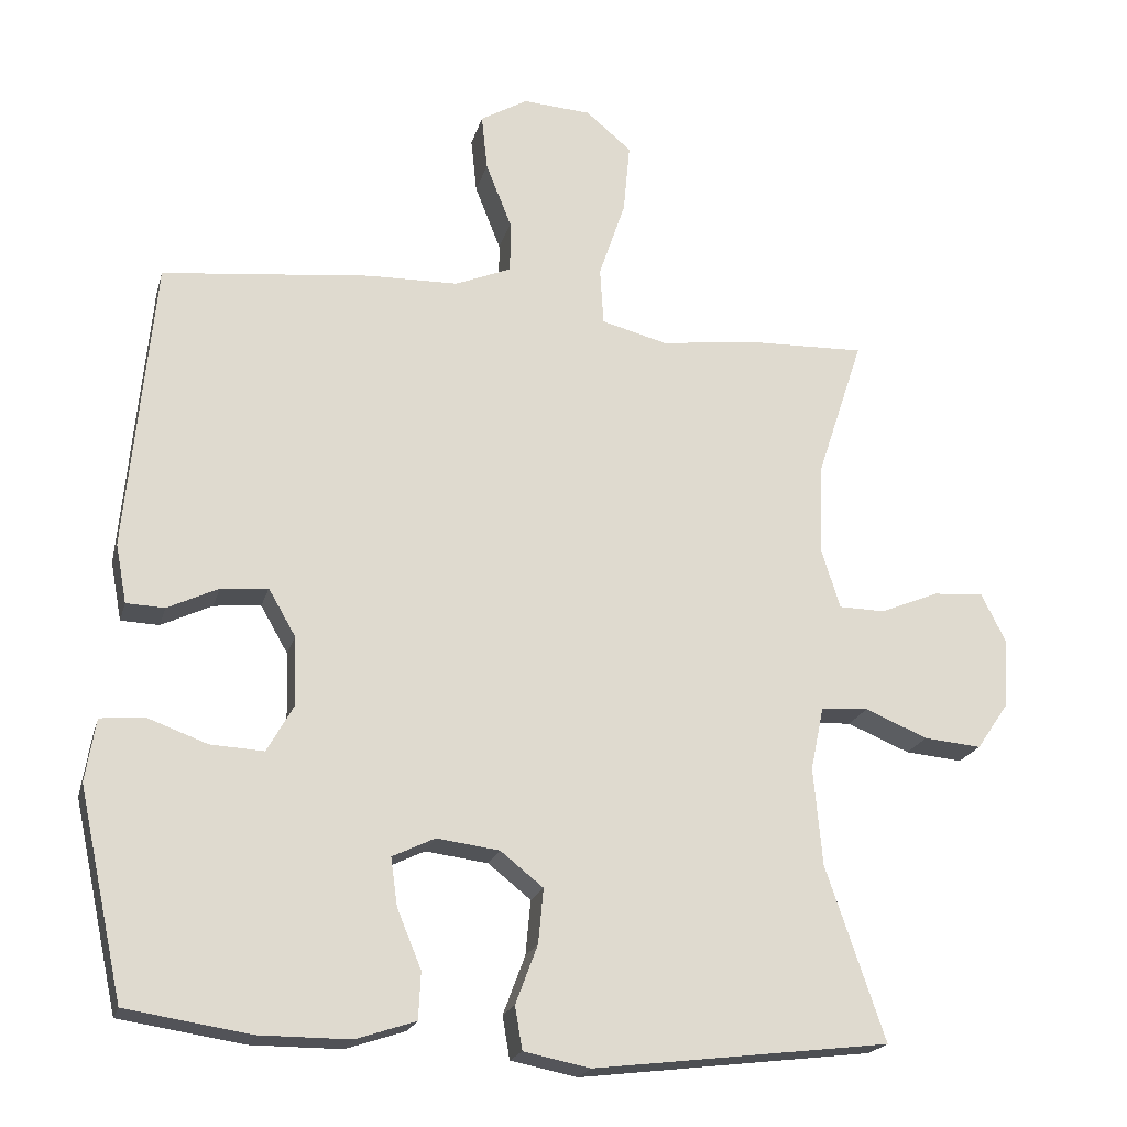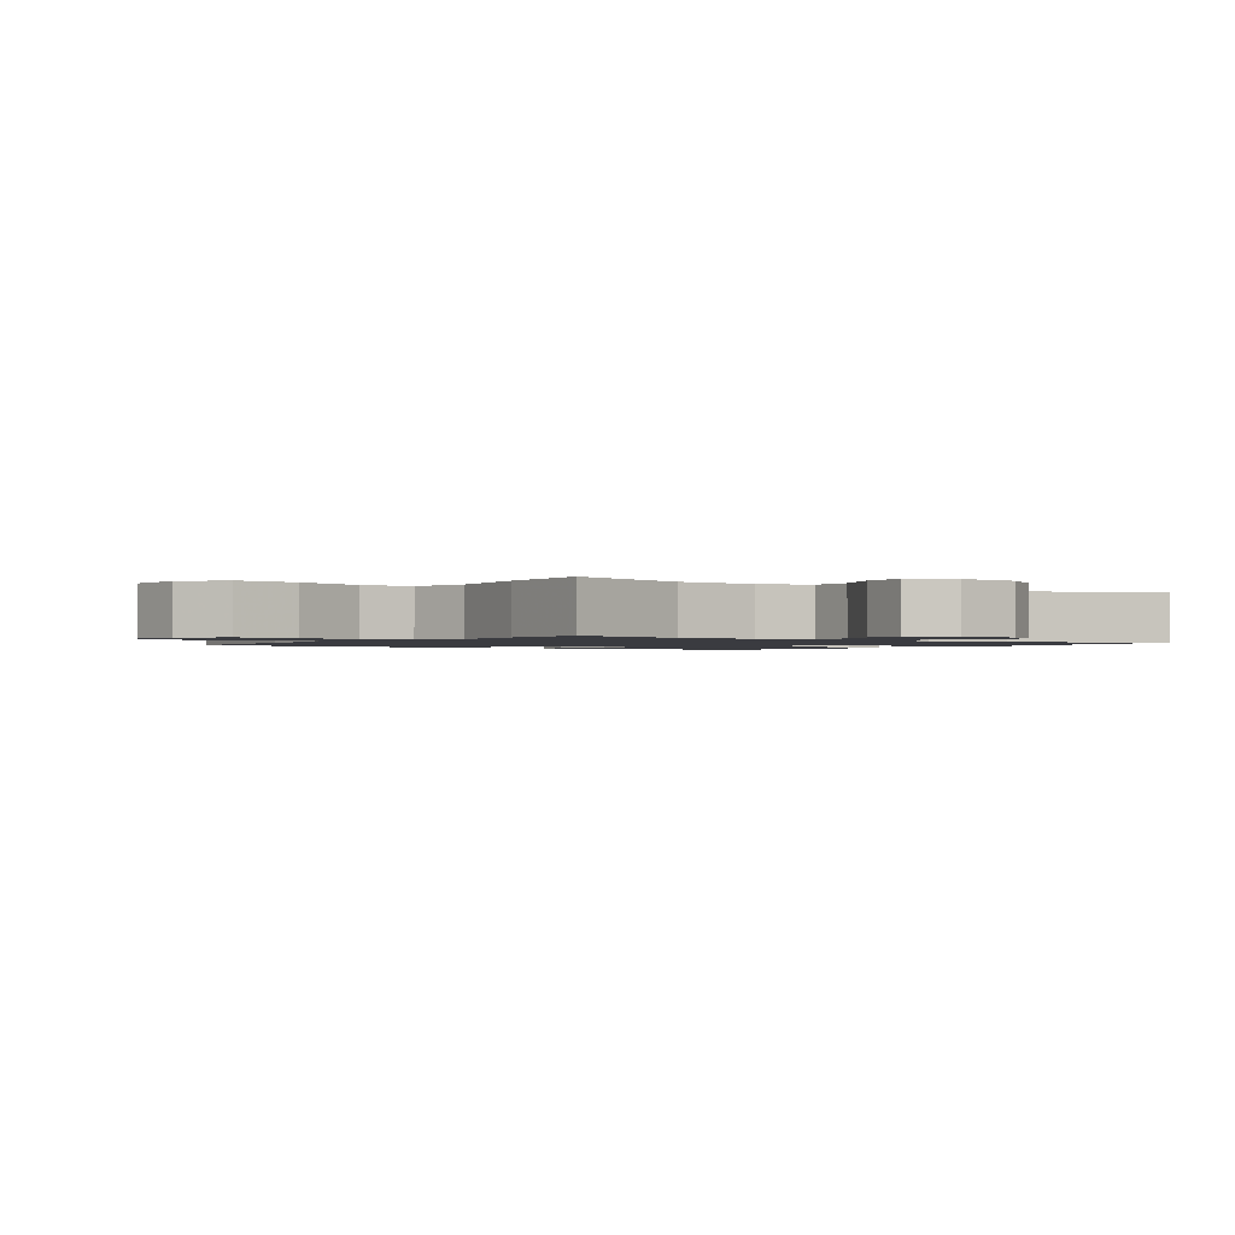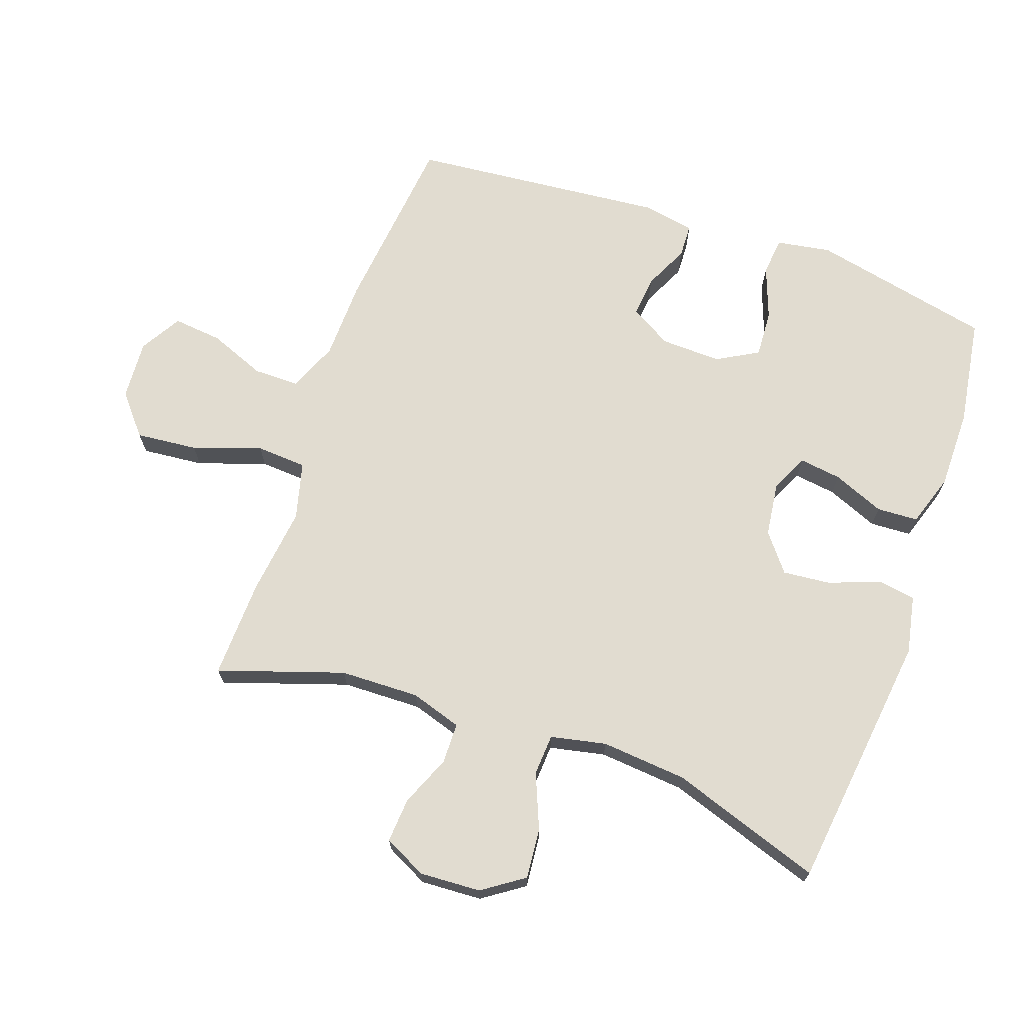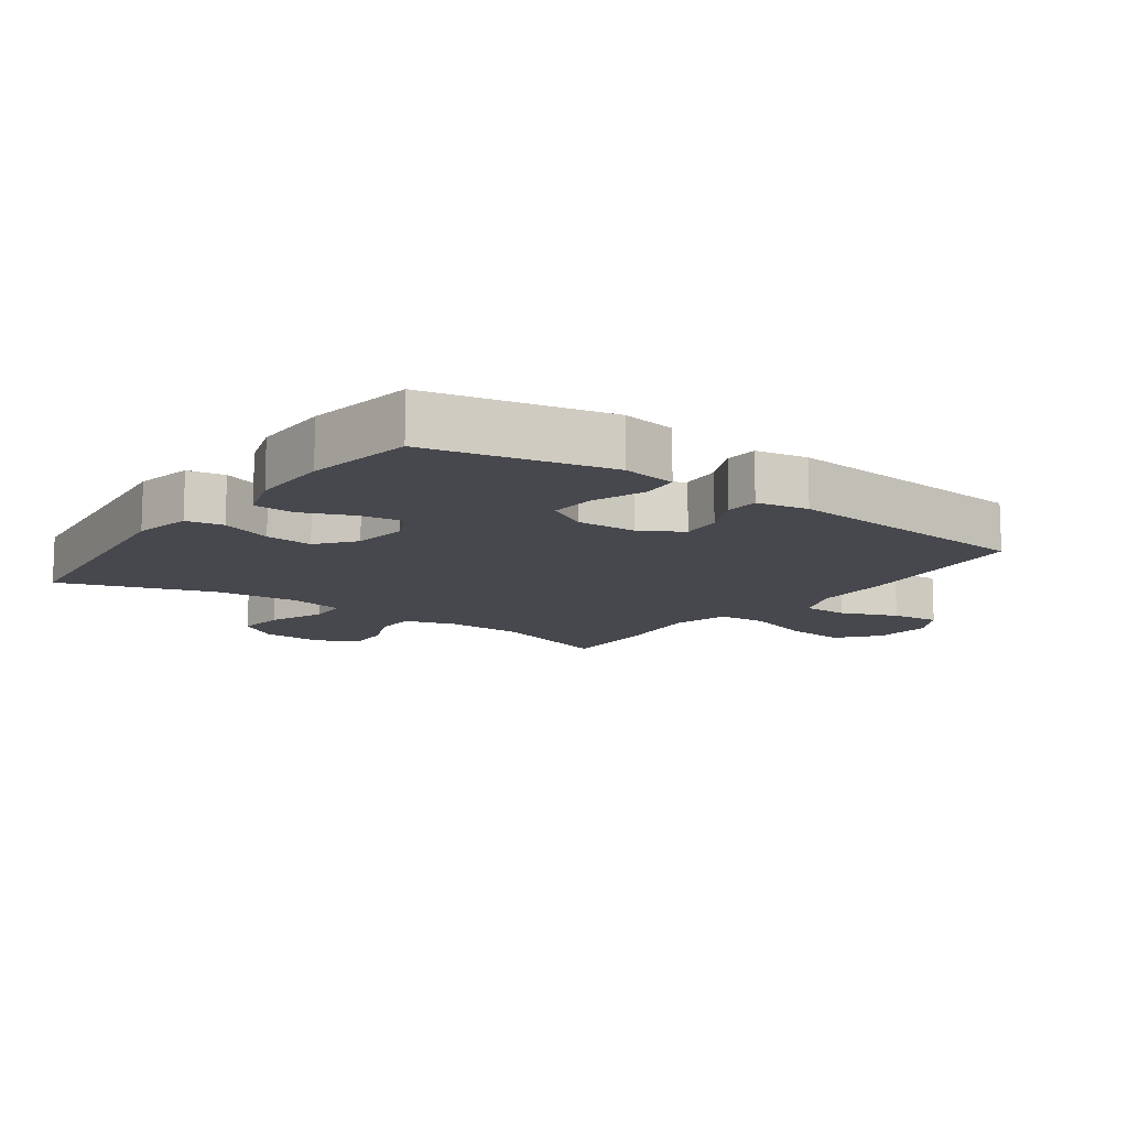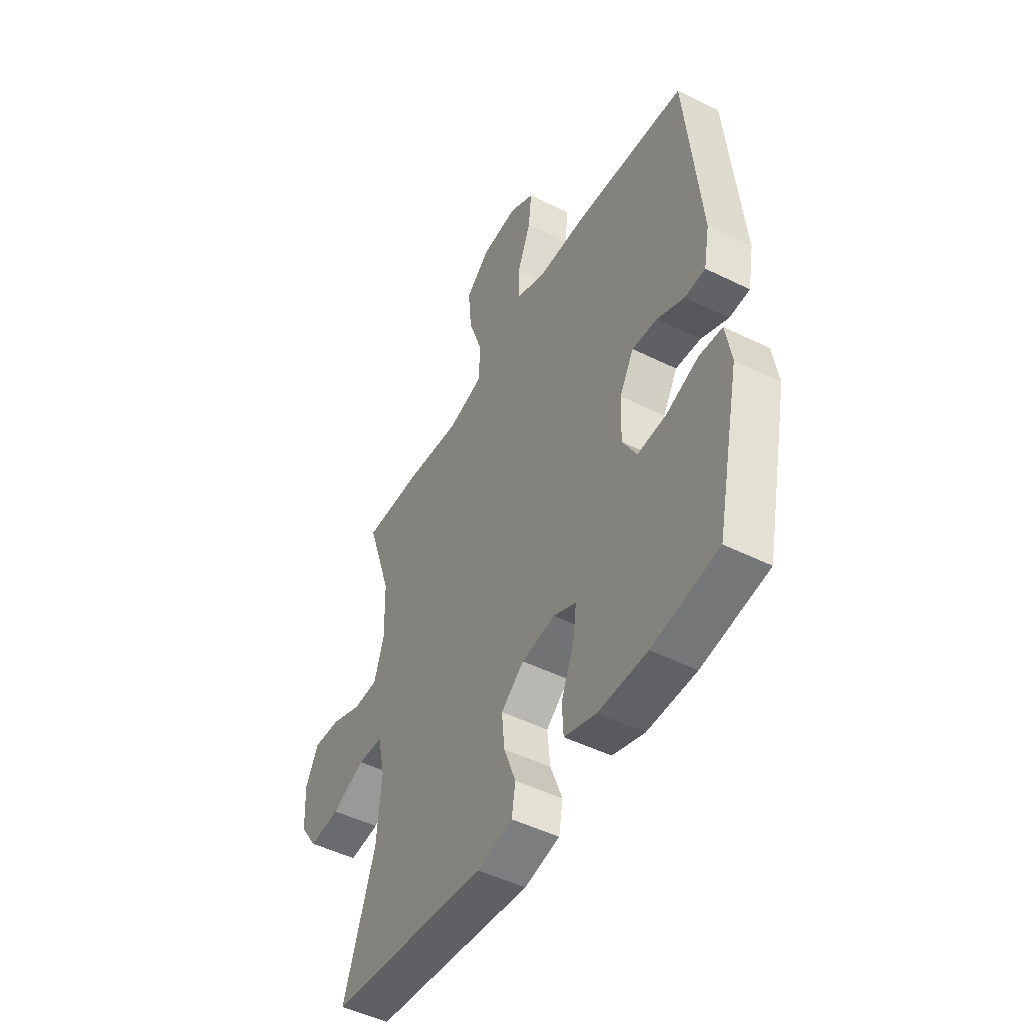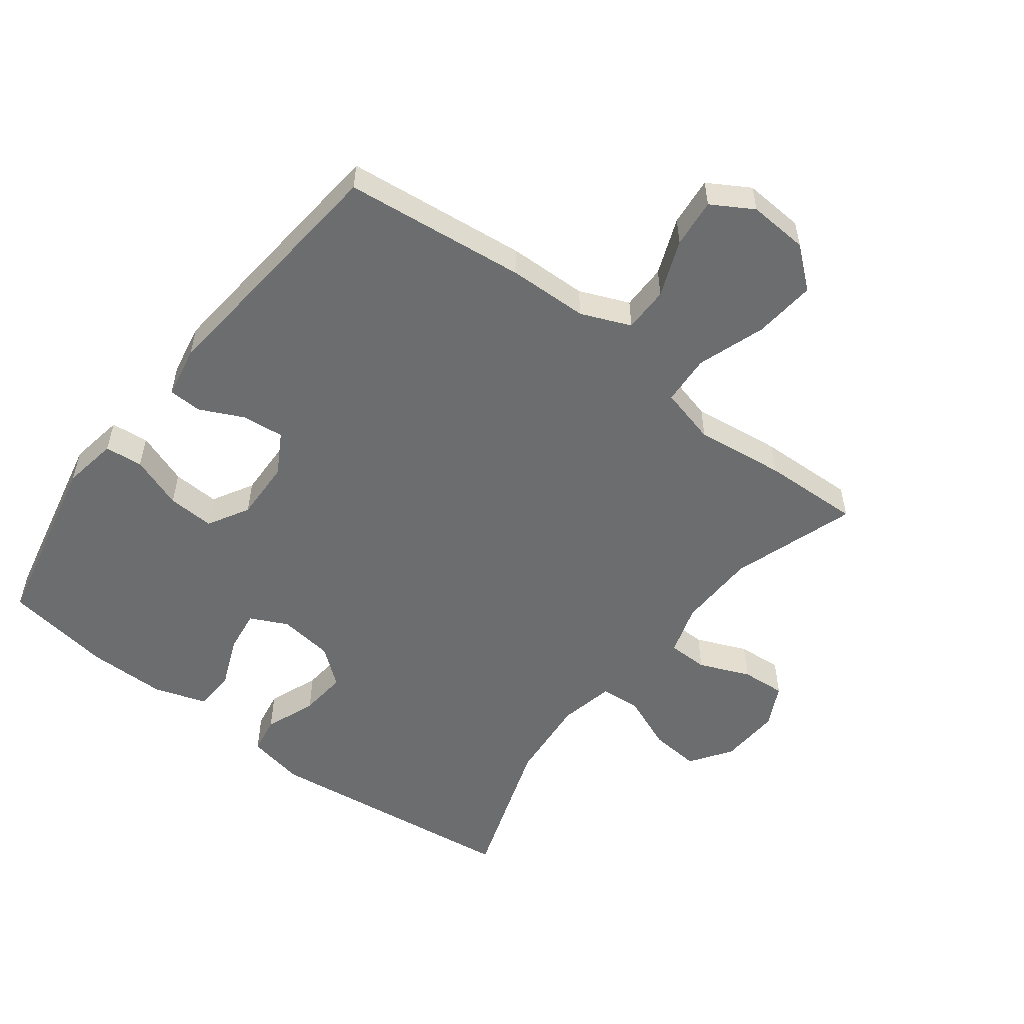
<metadata>
{"format":"obj","ext":"obj","renderer":"f3d","projection":"perspective","resolution":1024,"background":"white","views":[{"elev":-20.5,"azim":-14.3,"up":"+Z"},{"elev":-1.4,"azim":55.4,"up":"+Y"},{"elev":69.4,"azim":109.3,"up":"+Y"},{"elev":-11.9,"azim":-125.9,"up":"+Y"},{"elev":-48.7,"azim":-118.9,"up":"+Z"},{"elev":-53.9,"azim":-37.4,"up":"+Y"}]}
</metadata>
<code>
v 0.5 0.07 0.5
v 0.436 0.07 0.306
v 0.433 0.07 0.183
v 0.458 0.07 0.104
v 0.521 0.07 0.103
v 0.6 0.07 0.136
v 0.669 0.07 0.141
v 0.702 0.07 0.075
v 0.697 0.07 -0.02
v 0.653 0.07 -0.084
v 0.575 0.07 -0.077
v 0.49 0.07 -0.042
v 0.426 0.07 -0.046
v 0.408 0.07 -0.132
v 0.42 0.07 -0.265
v 0.5 0.07 -0.5
v 0.098 0.07 -0.549
v 0.008 0.07 -0.531
v -0.002 0.07 -0.473
v 0.028 0.07 -0.393
v 0.035 0.07 -0.319
v -0.023 0.07 -0.273
v -0.108 0.07 -0.262
v -0.166 0.07 -0.29
v -0.157 0.07 -0.355
v -0.124 0.07 -0.435
v -0.127 0.07 -0.499
v -0.208 0.07 -0.526
v -0.332 0.07 -0.526
v -0.5 0.07 -0.5
v -0.561 0.07 -0.219
v -0.547 0.07 -0.134
v -0.488 0.07 -0.128
v -0.406 0.07 -0.158
v -0.333 0.07 -0.162
v -0.297 0.07 -0.098
v -0.3 0.07 -0.004
v -0.337 0.07 0.06
v -0.401 0.07 0.054
v -0.47 0.07 0.021
v -0.522 0.07 0.023
v -0.537 0.07 0.103
v -0.5 0.07 0.5
v -0.216 0.07 0.531
v -0.093 0.07 0.534
v -0.016 0.07 0.566
v -0.016 0.07 0.637
v -0.051 0.07 0.725
v -0.059 0.07 0.801
v 0.005 0.07 0.839
v 0.098 0.07 0.833
v 0.16 0.07 0.781
v 0.151 0.07 0.685
v 0.115 0.07 0.579
v 0.12 0.07 0.501
v 0.209 0.07 0.478
v 0.347 0.07 0.495
v 0.5 0 0.5
v 0.436 0 0.306
v 0.433 0 0.183
v 0.458 0 0.104
v 0.521 0 0.103
v 0.6 0 0.136
v 0.669 0 0.141
v 0.702 0 0.075
v 0.697 0 -0.02
v 0.653 0 -0.084
v 0.575 0 -0.077
v 0.49 0 -0.042
v 0.426 0 -0.046
v 0.408 0 -0.132
v 0.42 0 -0.265
v 0.5 0 -0.5
v 0.098 0 -0.549
v 0.008 0 -0.531
v -0.002 0 -0.473
v 0.028 0 -0.393
v 0.035 0 -0.319
v -0.023 0 -0.273
v -0.108 0 -0.262
v -0.166 0 -0.29
v -0.157 0 -0.355
v -0.124 0 -0.435
v -0.127 0 -0.499
v -0.208 0 -0.526
v -0.332 0 -0.526
v -0.5 0 -0.5
v -0.561 0 -0.219
v -0.547 0 -0.134
v -0.488 0 -0.128
v -0.406 0 -0.158
v -0.333 0 -0.162
v -0.297 0 -0.098
v -0.3 0 -0.004
v -0.337 0 0.06
v -0.401 0 0.054
v -0.47 0 0.021
v -0.522 0 0.023
v -0.537 0 0.103
v -0.5 0 0.5
v -0.216 0 0.531
v -0.093 0 0.534
v -0.016 0 0.566
v -0.016 0 0.637
v -0.051 0 0.725
v -0.059 0 0.801
v 0.005 0 0.839
v 0.098 0 0.833
v 0.16 0 0.781
v 0.151 0 0.685
v 0.115 0 0.579
v 0.12 0 0.501
v 0.209 0 0.478
v 0.347 0 0.495
f 56 57 1 2
f 55 56 2 3
f 51 52 53 54
f 51 54 55
f 50 51 55
f 47 48 49 50
f 46 47 50 55
f 45 46 55 3
f 39 40 41 42
f 38 39 42 43
f 37 38 43 44
f 31 32 33 34
f 31 34 35
f 30 31 35
f 29 30 35 36
f 25 26 27 28
f 24 25 28 29
f 17 18 19 20
f 15 16 17 20
f 14 15 20 21
f 13 14 21 22
f 9 10 11 12
f 9 12 13
f 8 9 13
f 5 6 7 8
f 4 5 8 13
f 36 37 44 45
f 24 29 36 45
f 23 24 45 3
f 13 22 23
f 3 4 13 23
f 59 58 114 113
f 60 59 113 112
f 111 110 109 108
f 112 111 108
f 112 108 107
f 107 106 105 104
f 112 107 104 103
f 60 112 103 102
f 99 98 97 96
f 100 99 96 95
f 101 100 95 94
f 91 90 89 88
f 92 91 88
f 92 88 87
f 93 92 87 86
f 85 84 83 82
f 86 85 82 81
f 77 76 75 74
f 77 74 73 72
f 78 77 72 71
f 79 78 71 70
f 69 68 67 66
f 70 69 66
f 70 66 65
f 65 64 63 62
f 70 65 62 61
f 102 101 94 93
f 102 93 86 81
f 60 102 81 80
f 80 79 70
f 80 70 61 60
f 1 58 59 2
f 2 59 60 3
f 3 60 61 4
f 4 61 62 5
f 5 62 63 6
f 6 63 64 7
f 7 64 65 8
f 8 65 66 9
f 9 66 67 10
f 10 67 68 11
f 11 68 69 12
f 12 69 70 13
f 13 70 71 14
f 14 71 72 15
f 15 72 73 16
f 16 73 74 17
f 17 74 75 18
f 18 75 76 19
f 19 76 77 20
f 20 77 78 21
f 21 78 79 22
f 22 79 80 23
f 23 80 81 24
f 24 81 82 25
f 25 82 83 26
f 26 83 84 27
f 27 84 85 28
f 28 85 86 29
f 29 86 87 30
f 30 87 88 31
f 31 88 89 32
f 32 89 90 33
f 33 90 91 34
f 34 91 92 35
f 35 92 93 36
f 36 93 94 37
f 37 94 95 38
f 38 95 96 39
f 39 96 97 40
f 40 97 98 41
f 41 98 99 42
f 42 99 100 43
f 43 100 101 44
f 44 101 102 45
f 45 102 103 46
f 46 103 104 47
f 47 104 105 48
f 48 105 106 49
f 49 106 107 50
f 50 107 108 51
f 51 108 109 52
f 52 109 110 53
f 53 110 111 54
f 54 111 112 55
f 55 112 113 56
f 56 113 114 57
f 57 114 58 1

</code>
